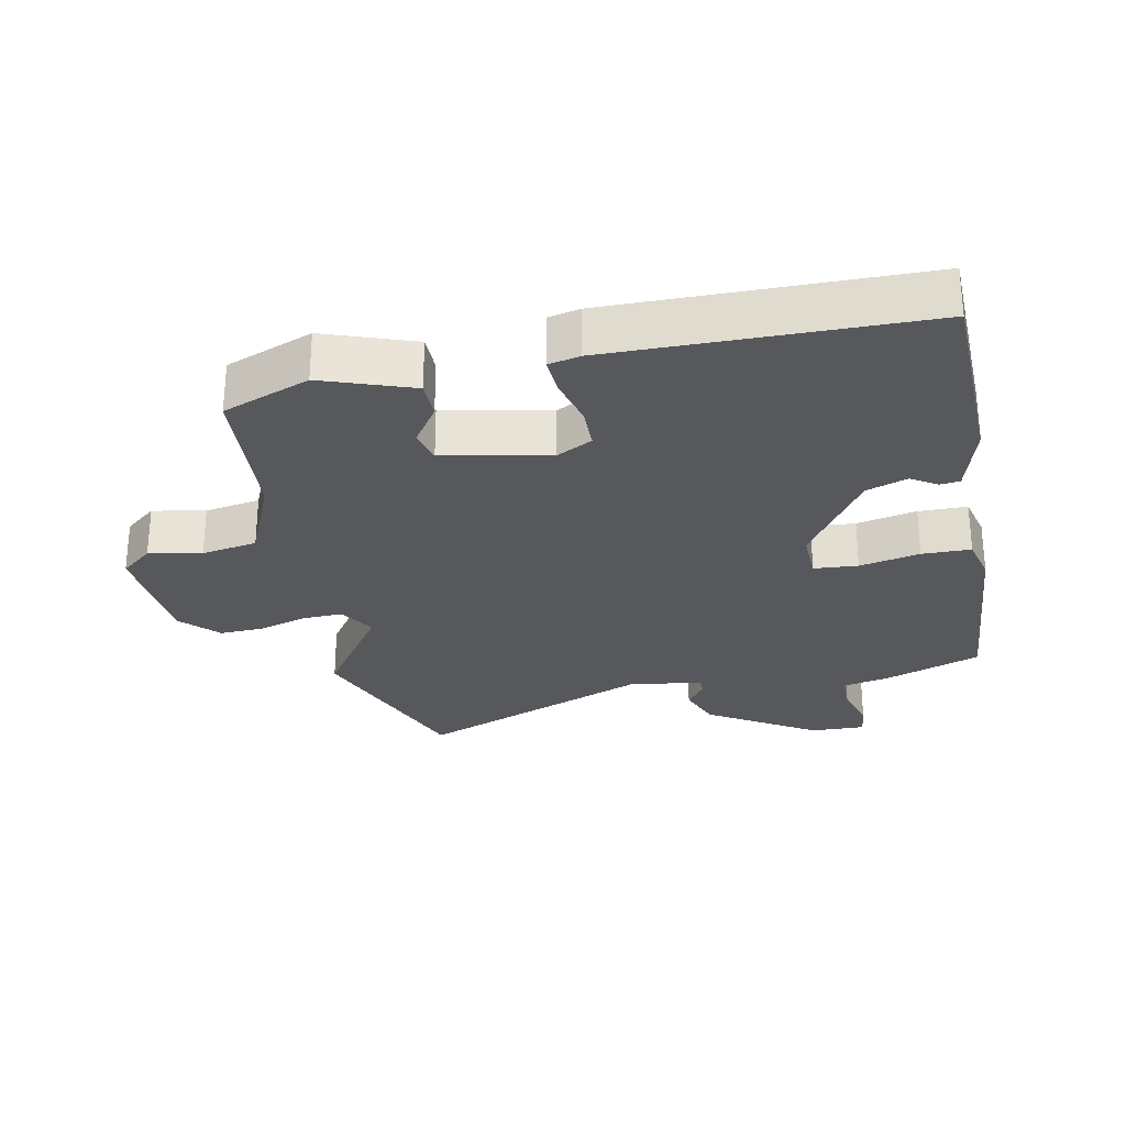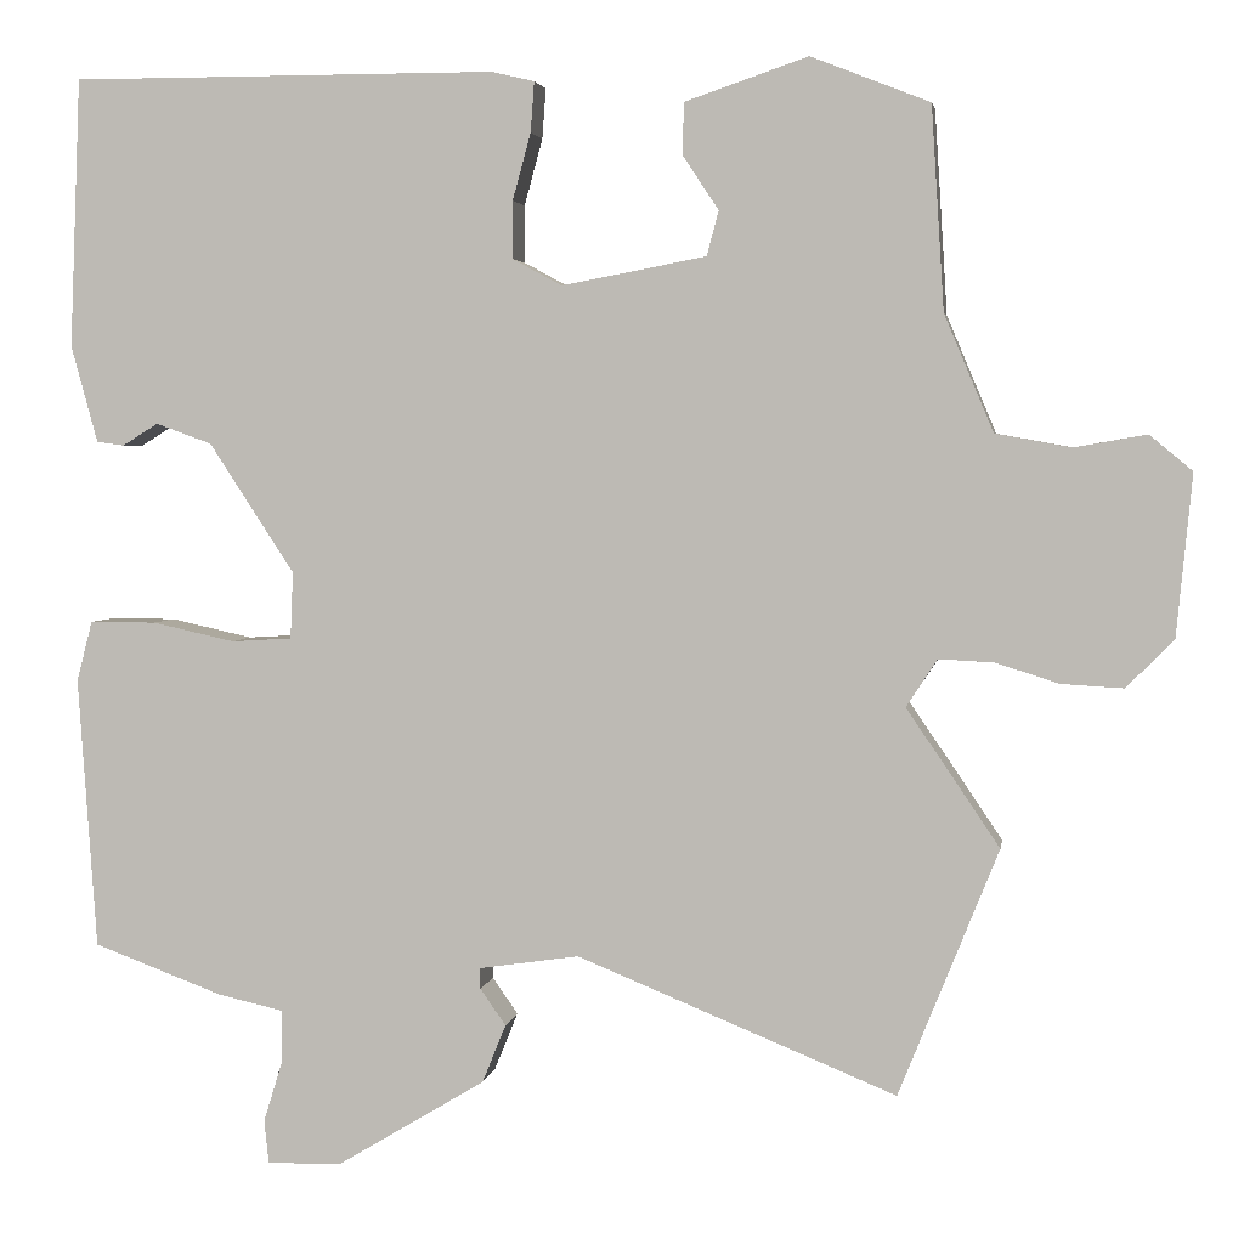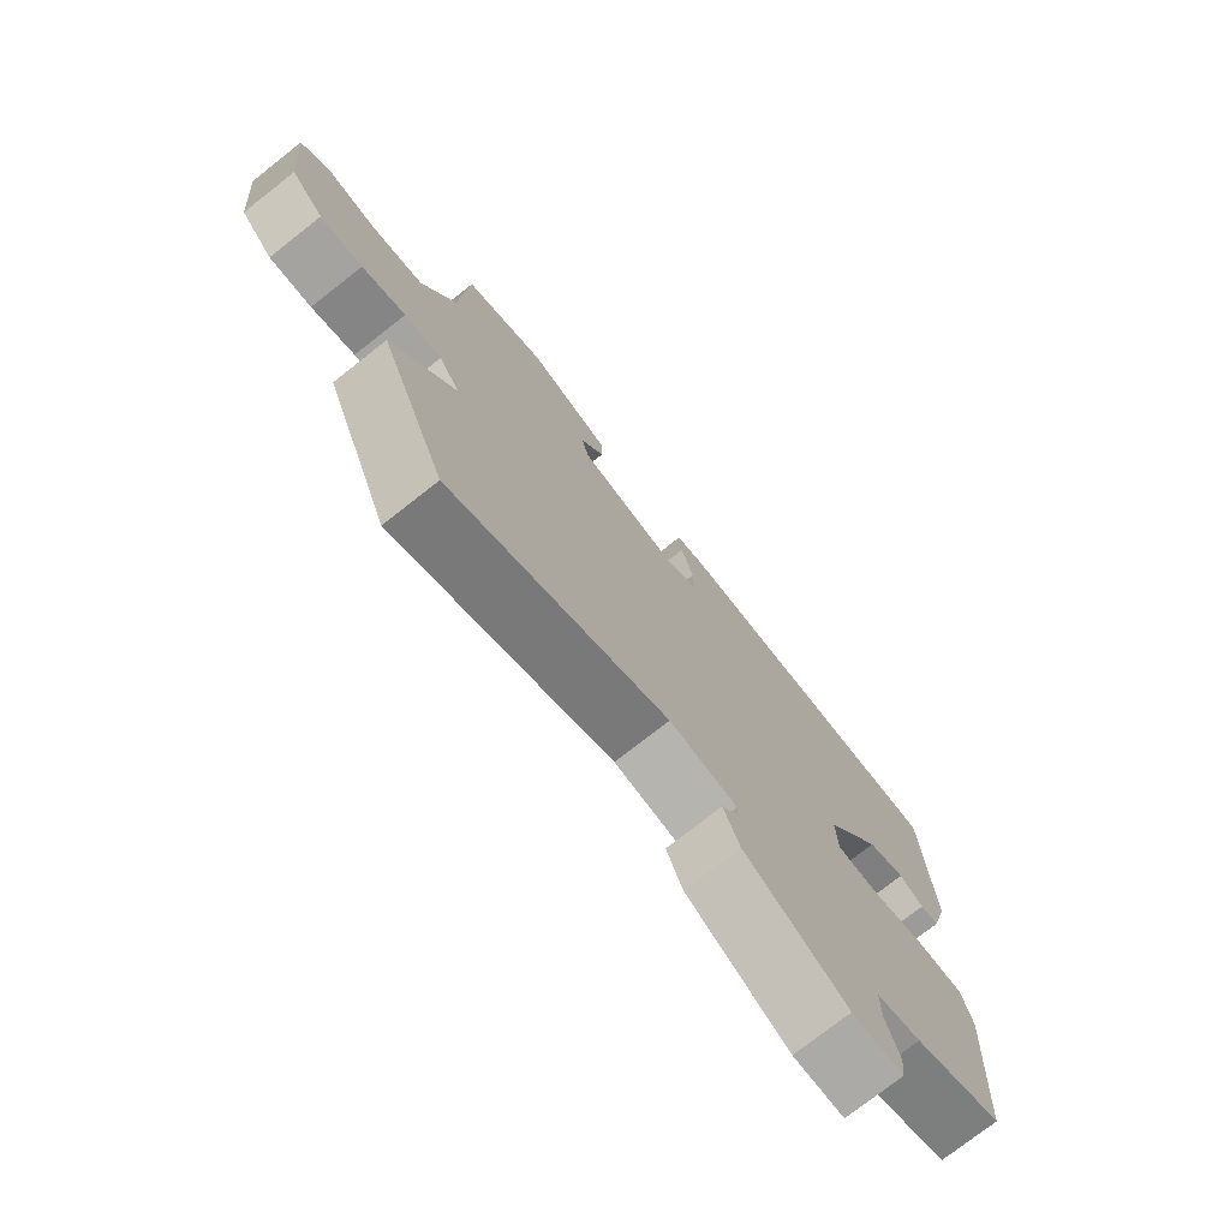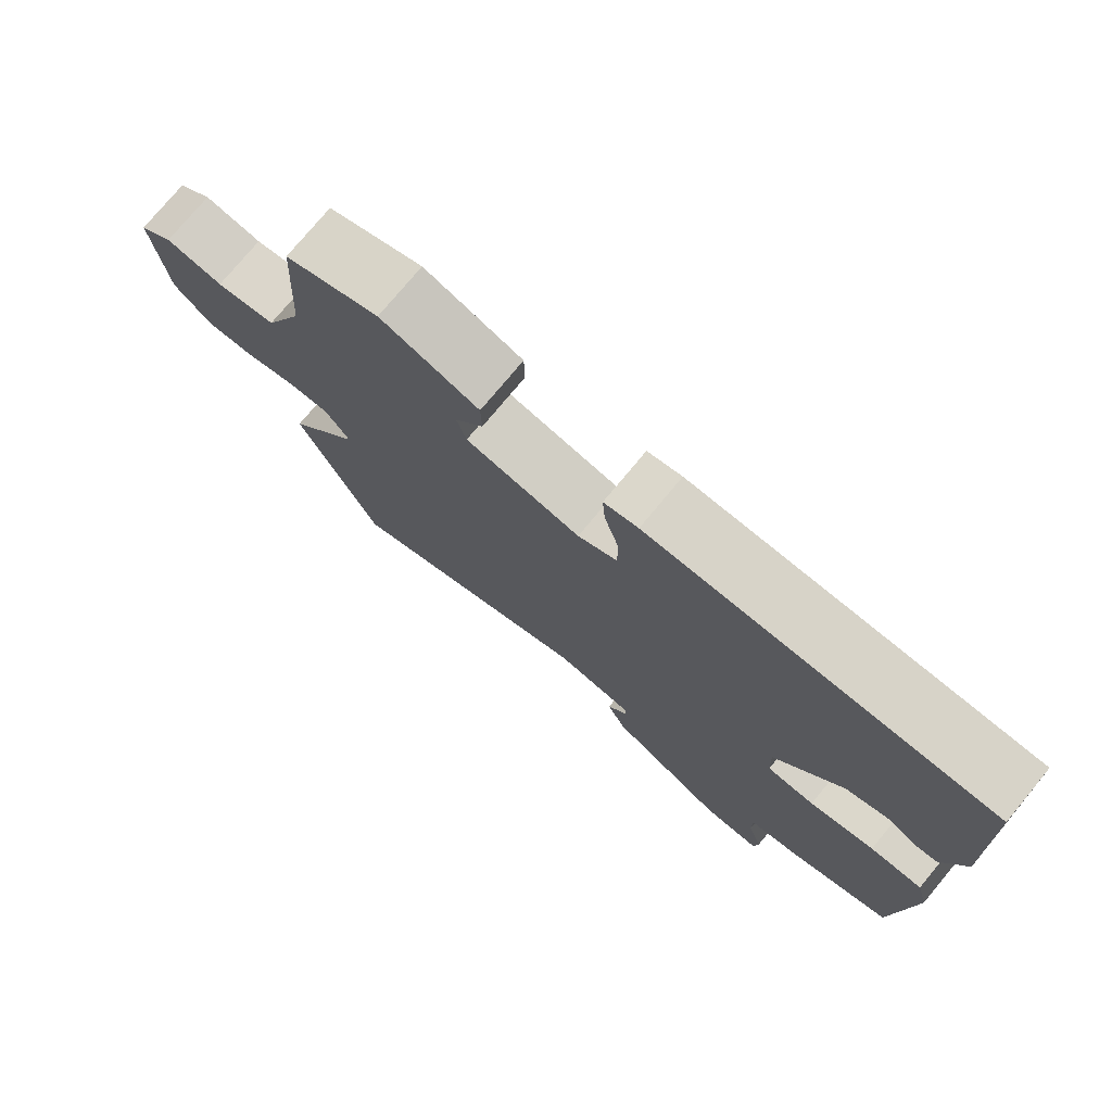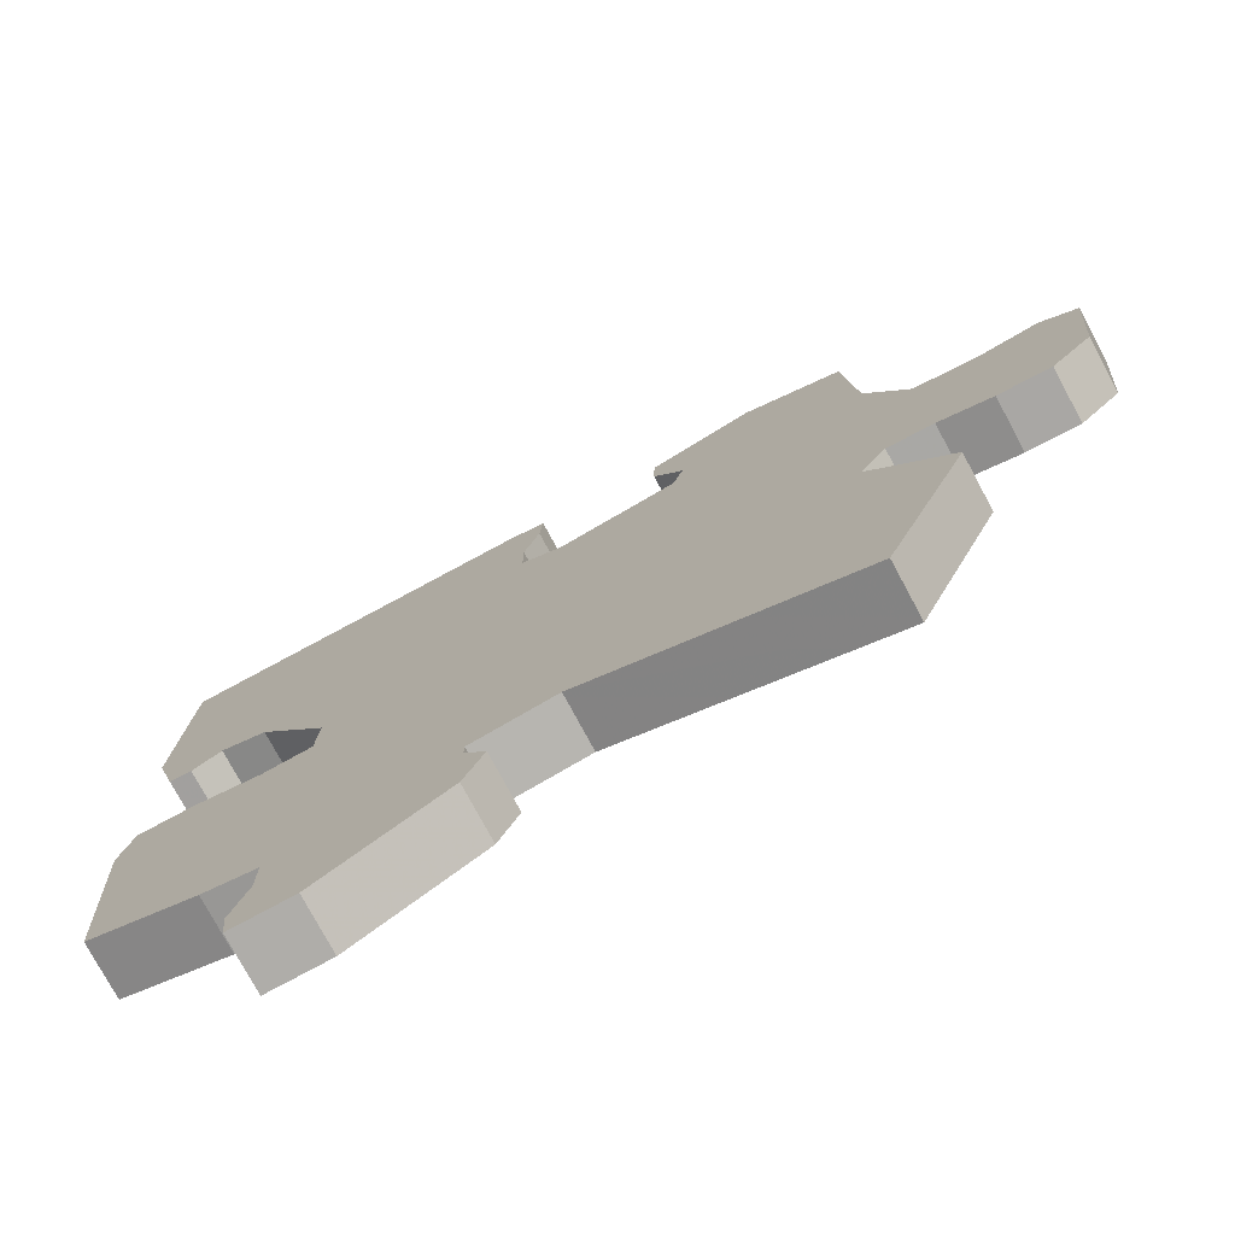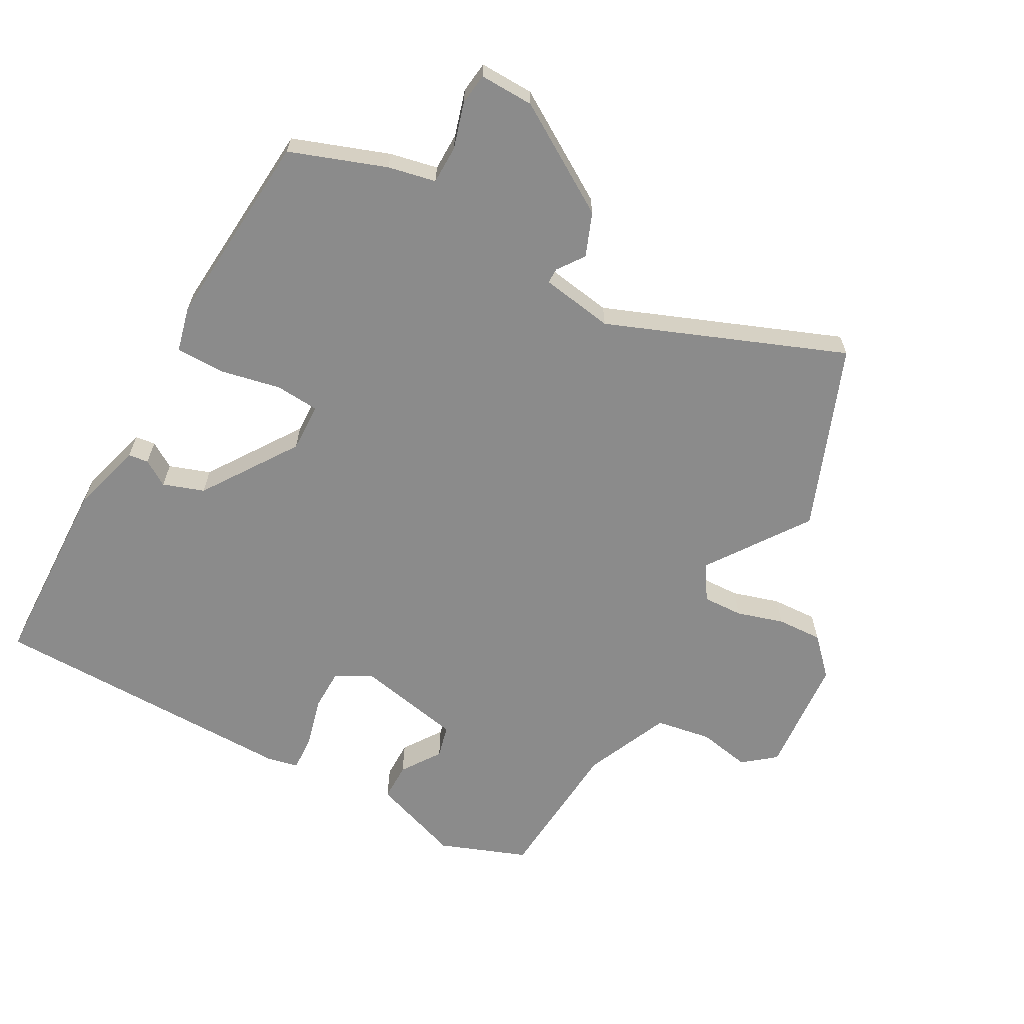
<metadata>
{"format":"obj","ext":"obj","renderer":"f3d","projection":"perspective","resolution":1024,"background":"white","views":[{"elev":-27.8,"azim":10.8,"up":"+Y"},{"elev":3.4,"azim":-171.1,"up":"+Z"},{"elev":-75.3,"azim":-51.8,"up":"+Z"},{"elev":76.5,"azim":39.7,"up":"+Z"},{"elev":-76.8,"azim":-151.7,"up":"+Z"},{"elev":-63.9,"azim":150.4,"up":"+Y"}]}
</metadata>
<code>
v 0.453 0.07 -0.494
v 0.311 0.07 -0.547
v 0.24 0.07 -0.563
v 0.24 0.07 -0.62
v 0.261 0.07 -0.688
v 0.256 0.07 -0.735
v 0.175 0.07 -0.734
v 0.012 0.07 -0.636
v -0.014 0.07 -0.572
v 0.014 0.07 -0.532
v 0.014 0.07 -0.509
v -0.095 0.07 -0.493
v -0.445 0.07 -0.636
v -0.554 0.07 -0.365
v -0.452 0.07 -0.214
v -0.486 0.07 -0.162
v -0.546 0.07 -0.165
v -0.616 0.07 -0.187
v -0.684 0.07 -0.191
v -0.736 0.07 -0.138
v -0.753 0.07 0.039
v -0.706 0.07 0.078
v -0.627 0.07 0.064
v -0.544 0.07 0.079
v -0.49 0.07 0.207
v -0.476 0.07 0.429
v -0.346 0.07 0.48
v -0.211 0.07 0.434
v -0.21 0.07 0.377
v -0.249 0.07 0.318
v -0.236 0.07 0.269
v -0.078 0.07 0.239
v -0.024 0.07 0.268
v -0.024 0.07 0.331
v -0.044 0.07 0.404
v -0.048 0.07 0.459
v -0.001 0.07 0.47
v 0.464 0.07 0.47
v 0.476 0.07 0.176
v 0.447 0.07 0.07
v 0.417 0.07 0.066
v 0.378 0.07 0.09
v 0.317 0.07 0.068
v 0.224 0.07 -0.074
v 0.227 0.07 -0.147
v 0.293 0.07 -0.151
v 0.383 0.07 -0.131
v 0.456 0.07 -0.131
v 0.473 0.07 -0.197
v 0.453 0 -0.494
v 0.311 0 -0.547
v 0.24 0 -0.563
v 0.24 0 -0.62
v 0.261 0 -0.688
v 0.256 0 -0.735
v 0.175 0 -0.734
v 0.012 0 -0.636
v -0.014 0 -0.572
v 0.014 0 -0.532
v 0.014 0 -0.509
v -0.095 0 -0.493
v -0.445 0 -0.636
v -0.554 0 -0.365
v -0.452 0 -0.214
v -0.486 0 -0.162
v -0.546 0 -0.165
v -0.616 0 -0.187
v -0.684 0 -0.191
v -0.736 0 -0.138
v -0.753 0 0.039
v -0.706 0 0.078
v -0.627 0 0.064
v -0.544 0 0.079
v -0.49 0 0.207
v -0.476 0 0.429
v -0.346 0 0.48
v -0.211 0 0.434
v -0.21 0 0.377
v -0.249 0 0.318
v -0.236 0 0.269
v -0.078 0 0.239
v -0.024 0 0.268
v -0.024 0 0.331
v -0.044 0 0.404
v -0.048 0 0.459
v -0.001 0 0.47
v 0.464 0 0.47
v 0.476 0 0.176
v 0.447 0 0.07
v 0.417 0 0.066
v 0.378 0 0.09
v 0.317 0 0.068
v 0.224 0 -0.074
v 0.227 0 -0.147
v 0.293 0 -0.151
v 0.383 0 -0.131
v 0.456 0 -0.131
v 0.473 0 -0.197
f 46 47 48 49
f 45 46 49 1
f 39 40 41 42
f 39 42 43
f 38 39 43
f 37 38 43 44
f 34 35 36 37
f 33 34 37 44
f 27 28 29 30
f 25 26 27 30
f 24 25 30 31
f 20 21 22 23
f 20 23 24
f 17 18 19 20
f 16 17 20 24
f 15 16 24 31
f 12 13 14 15
f 11 12 15 31
f 7 8 9 10
f 7 10 11
f 4 5 6 7
f 3 4 7 11
f 45 1 2 3
f 32 33 44 45
f 31 32 45
f 3 11 31 45
f 98 97 96 95
f 50 98 95 94
f 91 90 89 88
f 92 91 88
f 92 88 87
f 93 92 87 86
f 86 85 84 83
f 93 86 83 82
f 79 78 77 76
f 79 76 75 74
f 80 79 74 73
f 72 71 70 69
f 73 72 69
f 69 68 67 66
f 73 69 66 65
f 80 73 65 64
f 64 63 62 61
f 80 64 61 60
f 59 58 57 56
f 60 59 56
f 56 55 54 53
f 60 56 53 52
f 52 51 50 94
f 94 93 82 81
f 94 81 80
f 94 80 60 52
f 1 50 51 2
f 2 51 52 3
f 3 52 53 4
f 4 53 54 5
f 5 54 55 6
f 6 55 56 7
f 7 56 57 8
f 8 57 58 9
f 9 58 59 10
f 10 59 60 11
f 11 60 61 12
f 12 61 62 13
f 13 62 63 14
f 14 63 64 15
f 15 64 65 16
f 16 65 66 17
f 17 66 67 18
f 18 67 68 19
f 19 68 69 20
f 20 69 70 21
f 21 70 71 22
f 22 71 72 23
f 23 72 73 24
f 24 73 74 25
f 25 74 75 26
f 26 75 76 27
f 27 76 77 28
f 28 77 78 29
f 29 78 79 30
f 30 79 80 31
f 31 80 81 32
f 32 81 82 33
f 33 82 83 34
f 34 83 84 35
f 35 84 85 36
f 36 85 86 37
f 37 86 87 38
f 38 87 88 39
f 39 88 89 40
f 40 89 90 41
f 41 90 91 42
f 42 91 92 43
f 43 92 93 44
f 44 93 94 45
f 45 94 95 46
f 46 95 96 47
f 47 96 97 48
f 48 97 98 49
f 49 98 50 1

</code>
